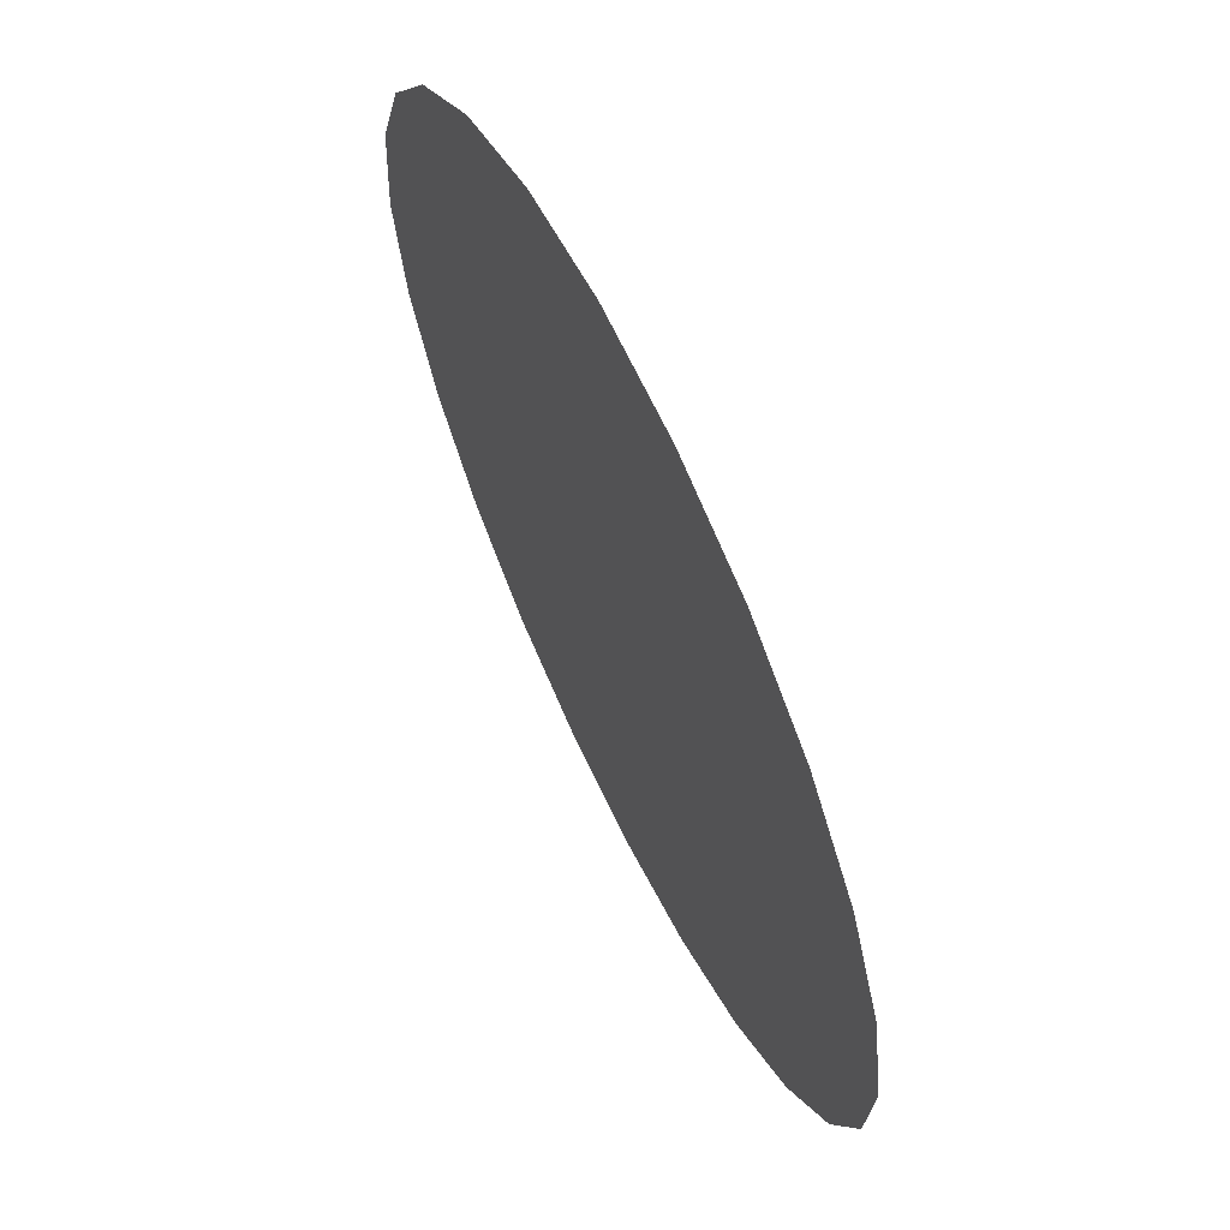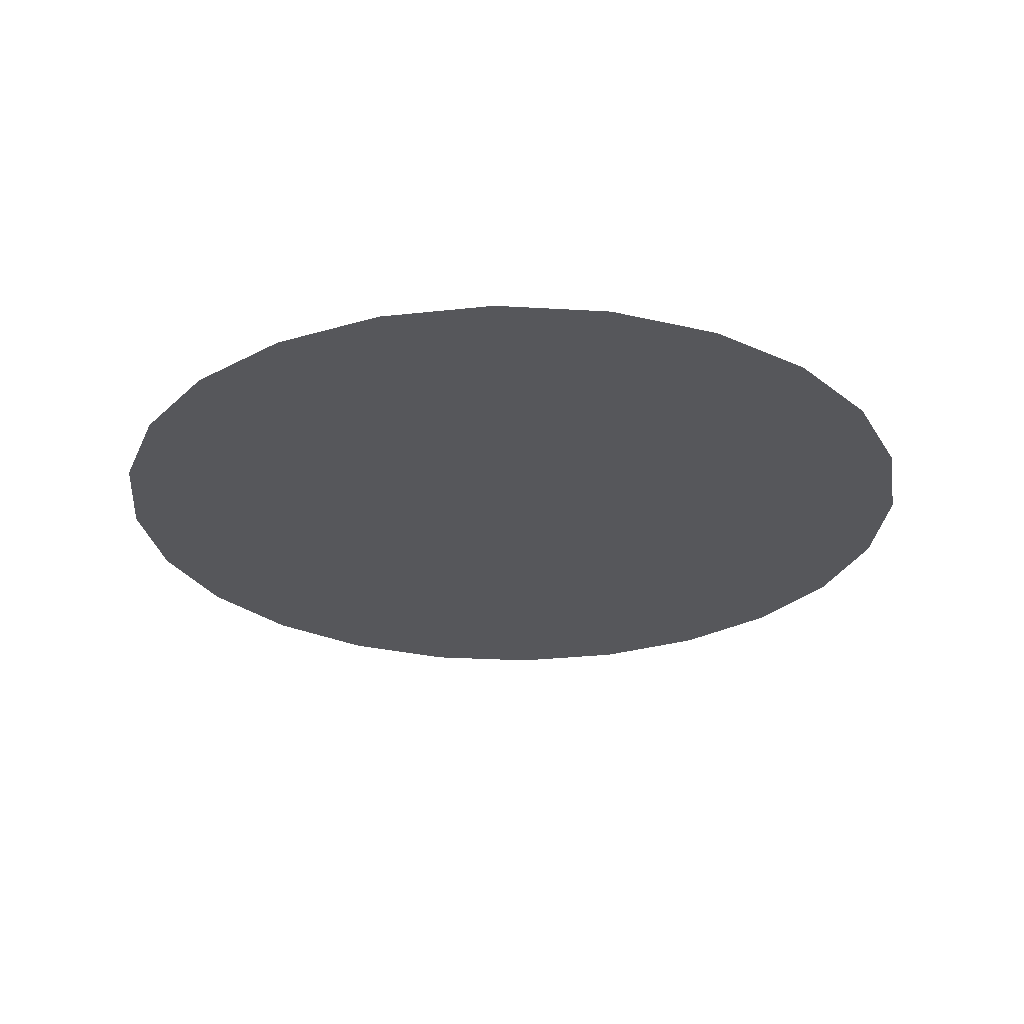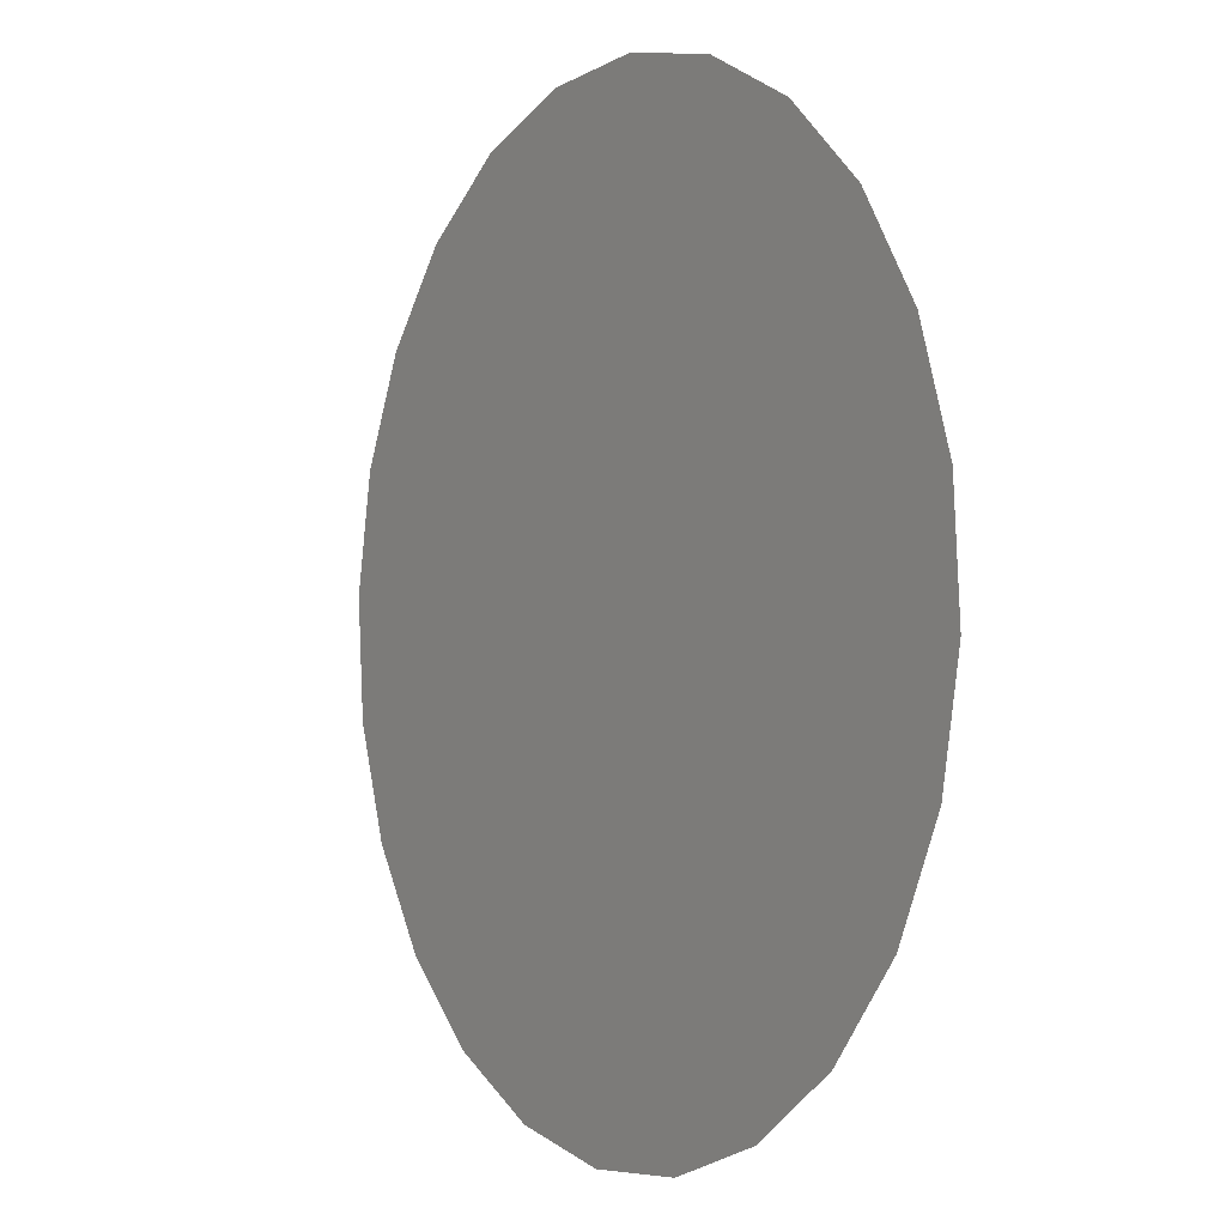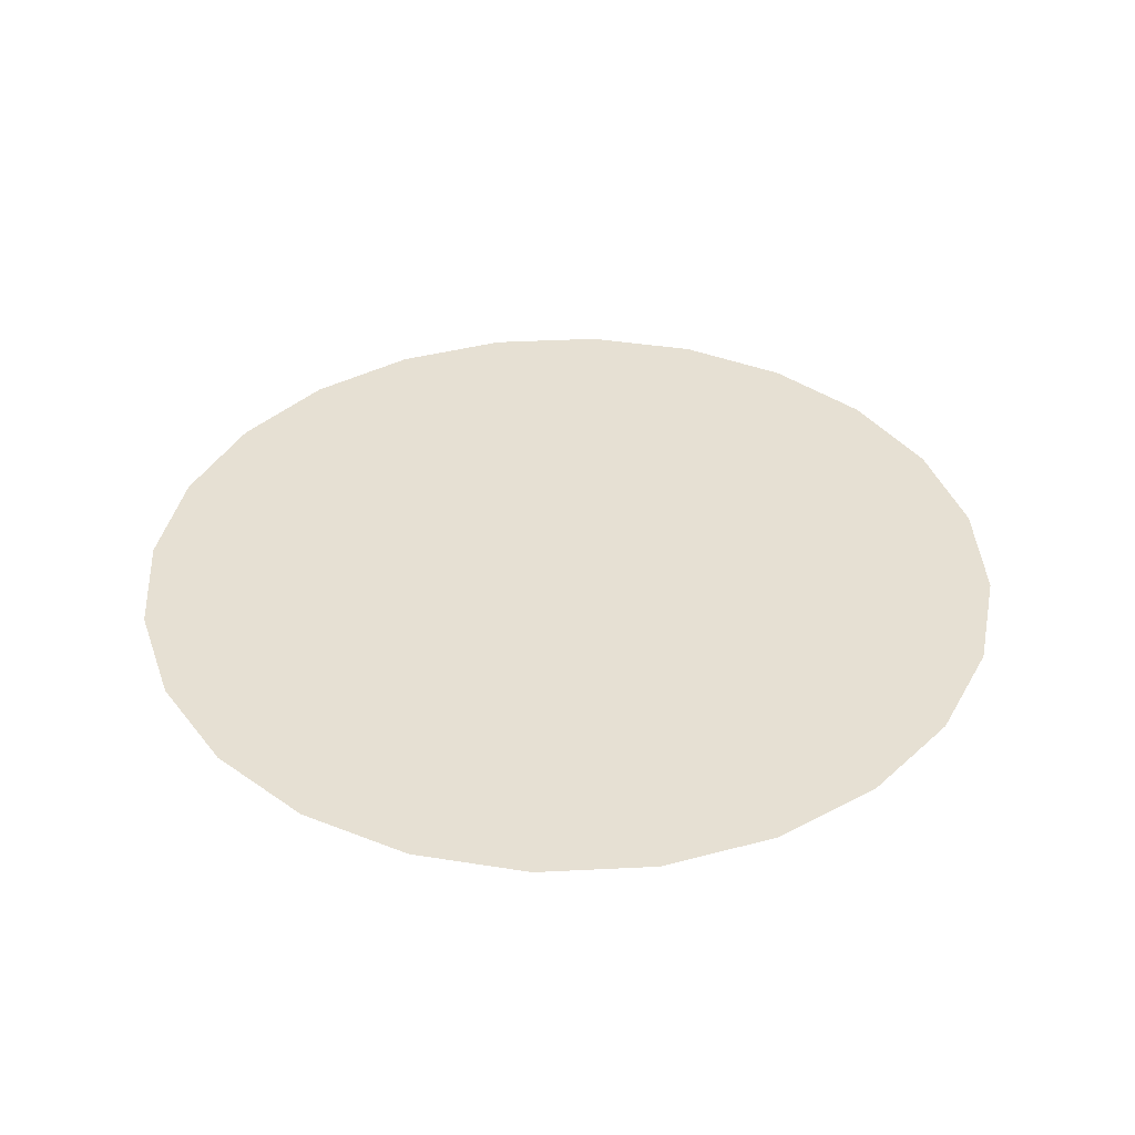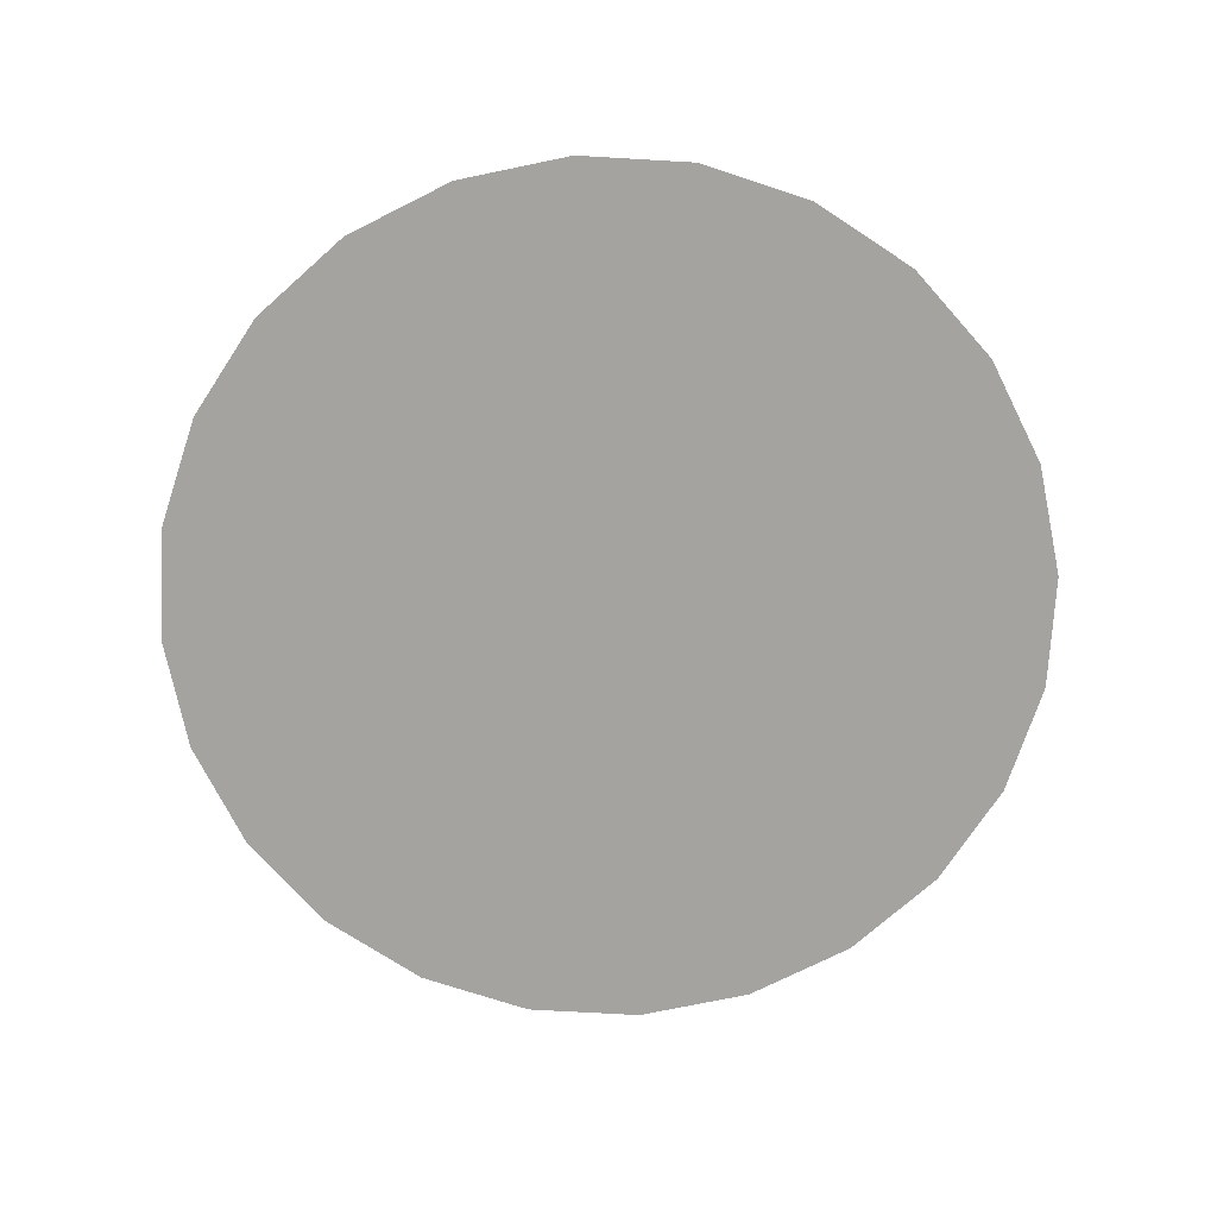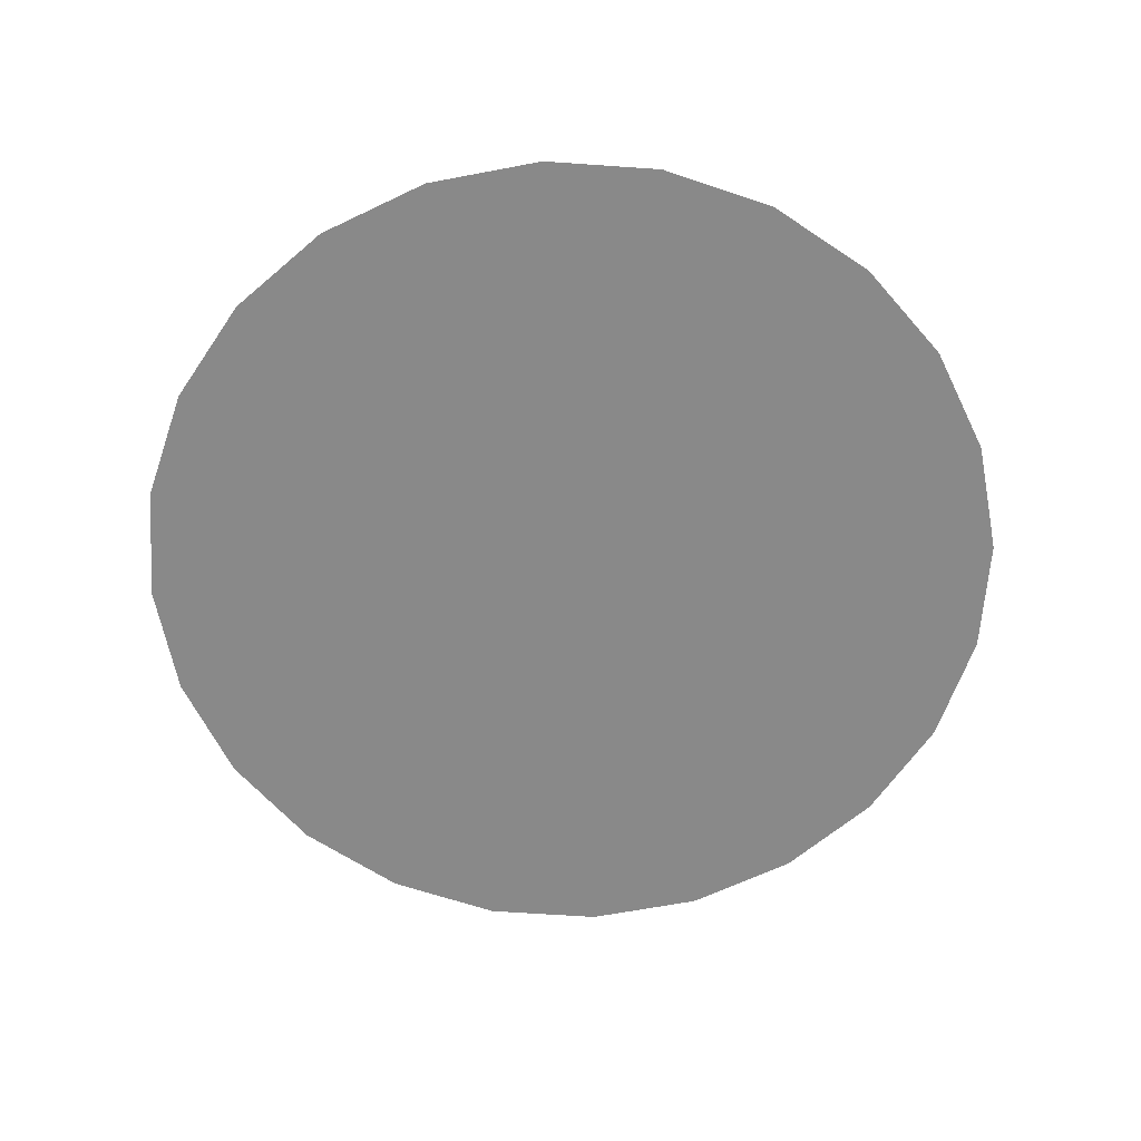
<metadata>
{"format":"obj","ext":"obj","renderer":"f3d","projection":"perspective","resolution":1024,"background":"white","views":[{"elev":65.4,"azim":-115.8,"up":"+Y"},{"elev":-26.9,"azim":148.6,"up":"+Z"},{"elev":-2.0,"azim":58.1,"up":"+Y"},{"elev":38.8,"azim":105.4,"up":"+Z"},{"elev":-72.9,"azim":45.5,"up":"+Z"},{"elev":-63.3,"azim":-30.2,"up":"+Z"}]}
</metadata>
<code>
o #ID2499
v -0.3253 -0.0263 -0.4479
v -0.3172 -0.02682 -0.4479
v -0.3213 -0.02709 -0.4479
v -0.3133 -0.0255 -0.4479
v -0.3289 -0.0245 -0.4479
v -0.31 -0.02324 -0.4479
v -0.332 -0.02182 -0.4479
v -0.3073 -0.02017 -0.4478
v -0.3342 -0.01843 -0.4479
v -0.3055 -0.01651 -0.4478
v -0.3356 -0.01458 -0.4479
v -0.3047 -0.01252 -0.4478
v -0.3358 -0.01052 -0.4479
v -0.305 -0.008454 -0.4478
v -0.335 -0.006519 -0.4478
v -0.3063 -0.004598 -0.4478
v -0.3332 -0.002863 -0.4478
v -0.3085 -0.001214 -0.4478
v -0.3306 0.000203 -0.4478
v -0.3116 0.001469 -0.4478
v -0.3272 0.00247 -0.4478
v -0.3153 0.003266 -0.4478
v -0.3233 0.003784 -0.4478
v -0.3193 0.004056 -0.4478
v -0.3193 0.004056 -0.4478
v -0.3233 0.003784 -0.4478
v -0.3153 0.003266 -0.4478
v -0.3272 0.00247 -0.4478
v -0.3116 0.001469 -0.4478
v -0.3306 0.000203 -0.4478
v -0.3085 -0.001214 -0.4478
v -0.3332 -0.002863 -0.4478
v -0.3063 -0.004598 -0.4478
v -0.335 -0.006519 -0.4478
v -0.305 -0.008454 -0.4478
v -0.3358 -0.01052 -0.4479
v -0.3047 -0.01252 -0.4478
v -0.3356 -0.01458 -0.4479
v -0.3055 -0.01651 -0.4478
v -0.3342 -0.01843 -0.4479
v -0.3073 -0.02017 -0.4478
v -0.332 -0.02182 -0.4479
v -0.31 -0.02324 -0.4479
v -0.3289 -0.0245 -0.4479
v -0.3133 -0.0255 -0.4479
v -0.3253 -0.0263 -0.4479
v -0.3172 -0.02682 -0.4479
v -0.3213 -0.02709 -0.4479
f 25 26 27
f 26 28 27
f 27 28 29
f 28 30 29
f 29 30 31
f 30 32 31
f 31 32 33
f 32 34 33
f 33 34 35
f 34 36 35
f 35 36 37
f 36 38 37
f 37 38 39
f 38 40 39
f 39 40 41
f 40 42 41
f 41 42 43
f 42 44 43
f 43 44 45
f 44 46 45
f 45 46 47
f 48 47 46
f 1 2 3
f 2 1 4
f 4 1 5
f 4 5 6
f 6 5 7
f 6 7 8
f 8 7 9
f 8 9 10
f 10 9 11
f 10 11 12
f 12 11 13
f 12 13 14
f 14 13 15
f 14 15 16
f 16 15 17
f 16 17 18
f 18 17 19
f 18 19 20
f 20 19 21
f 20 21 22
f 22 21 23
f 22 23 24

</code>
